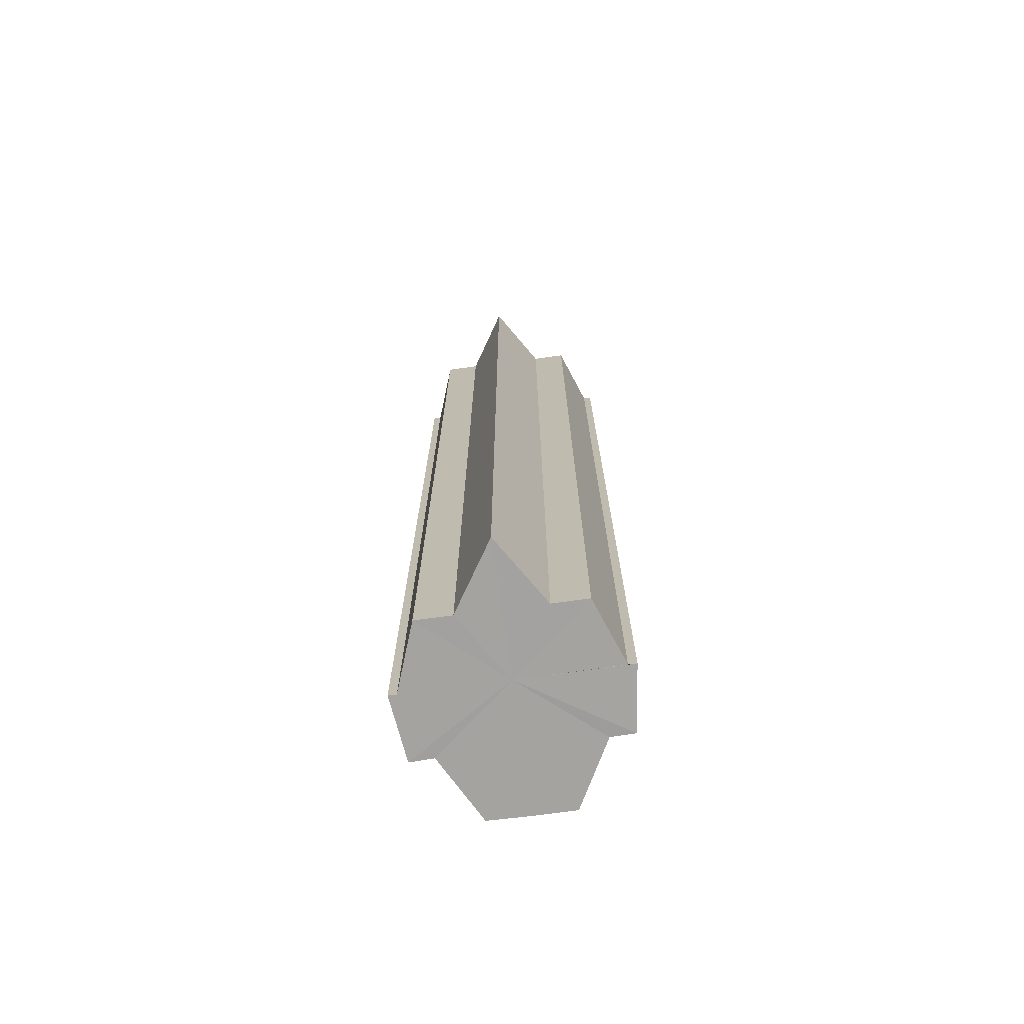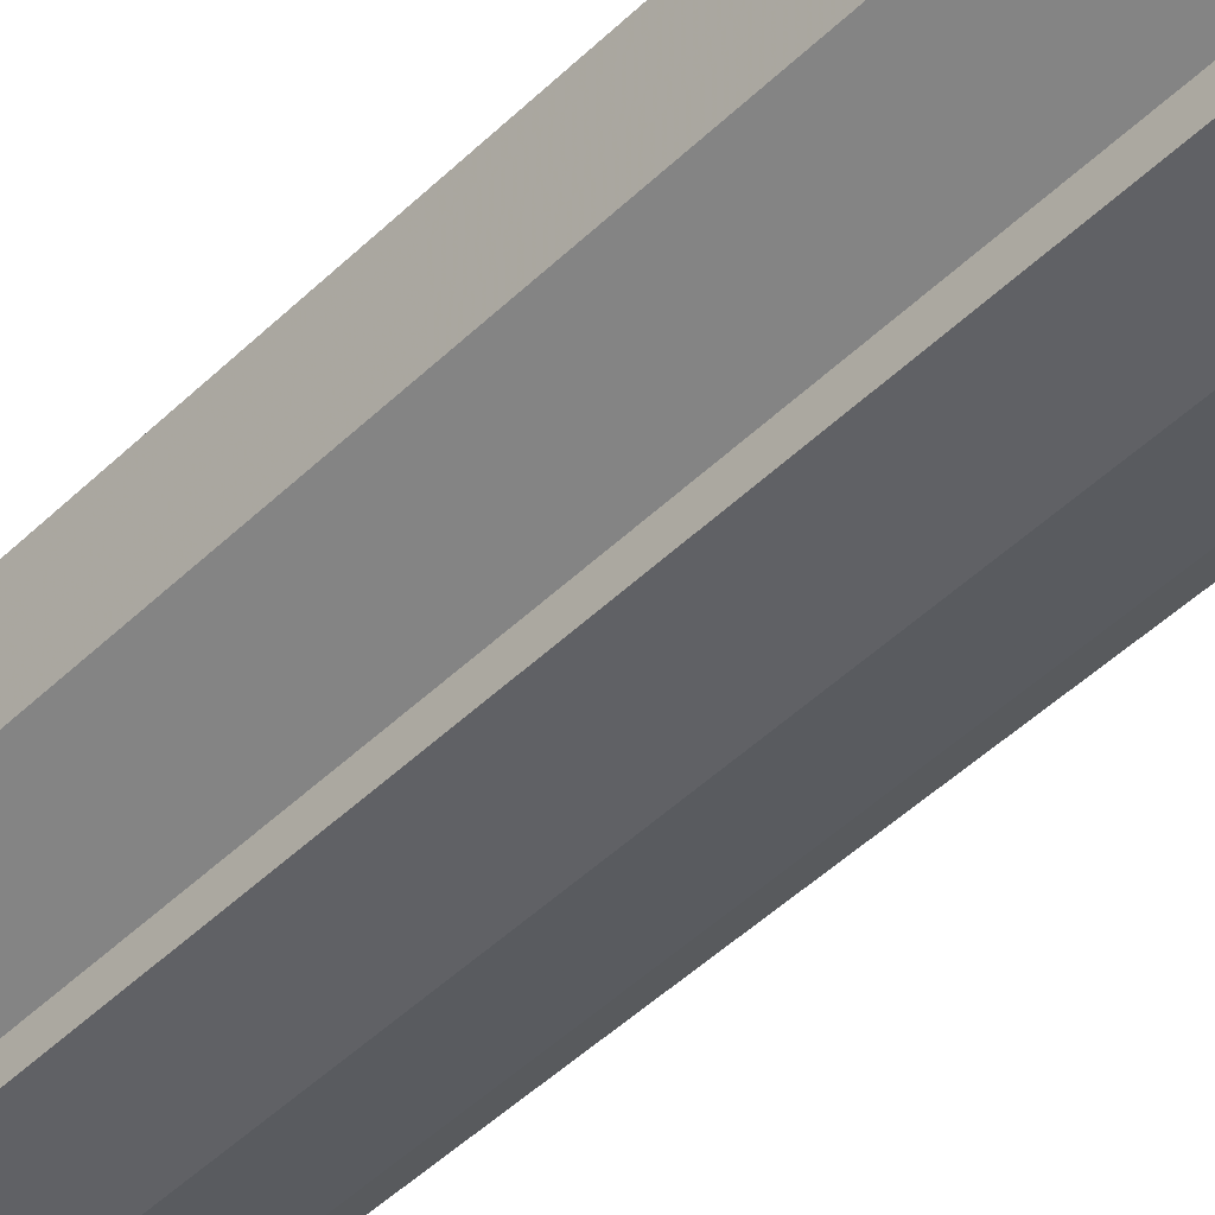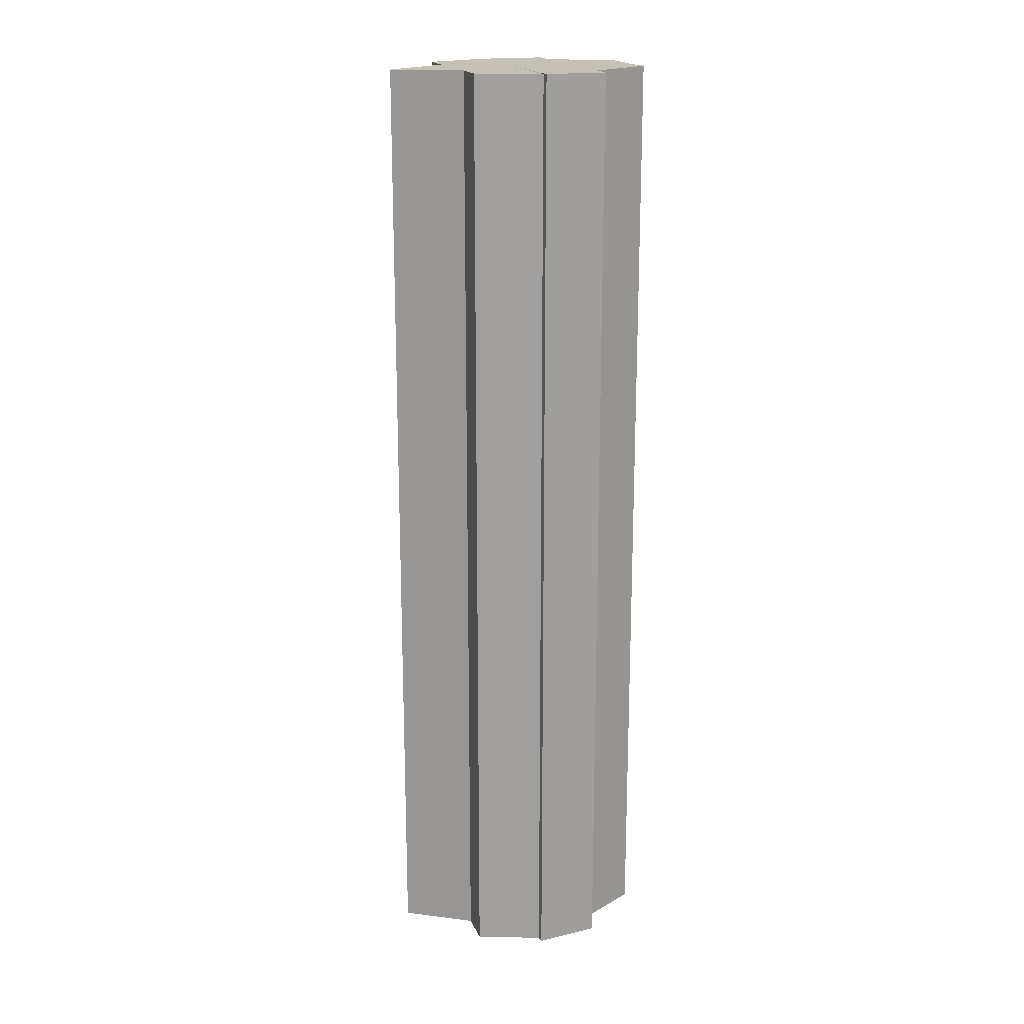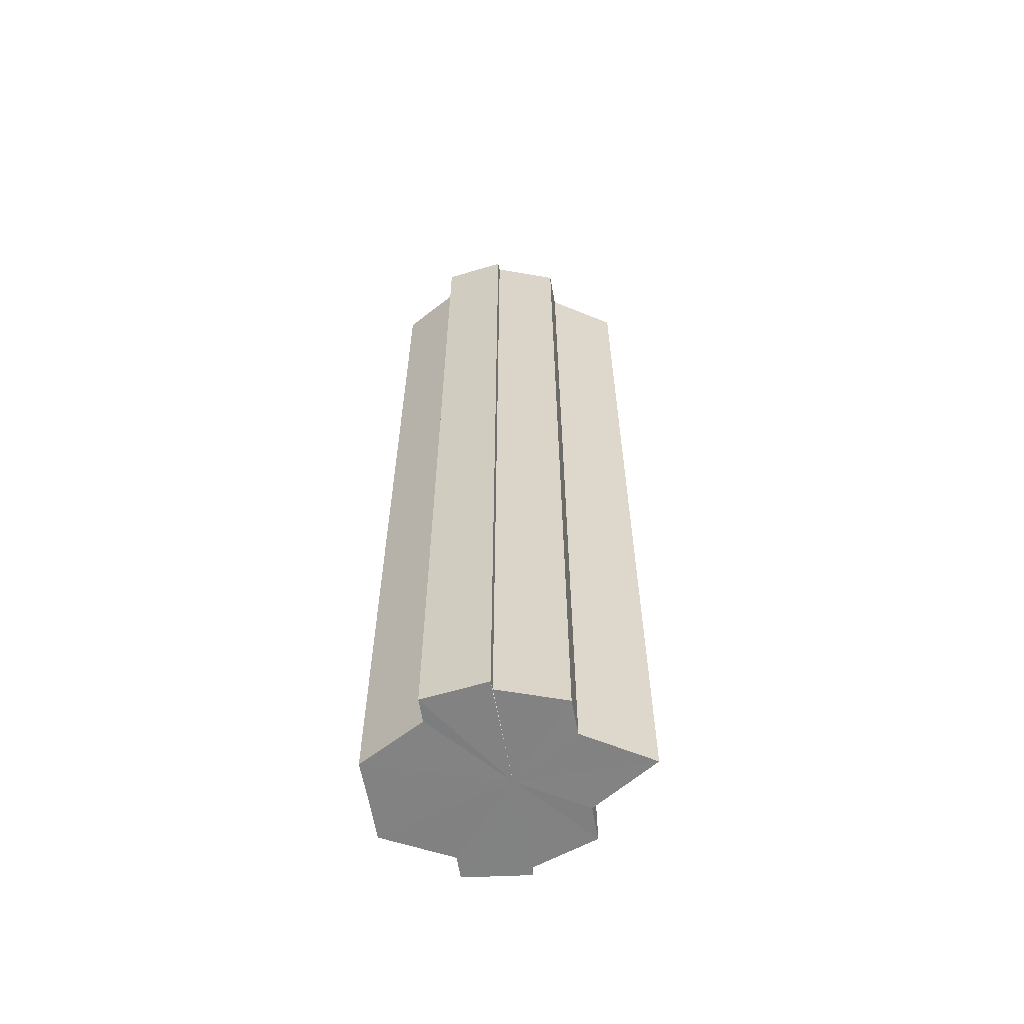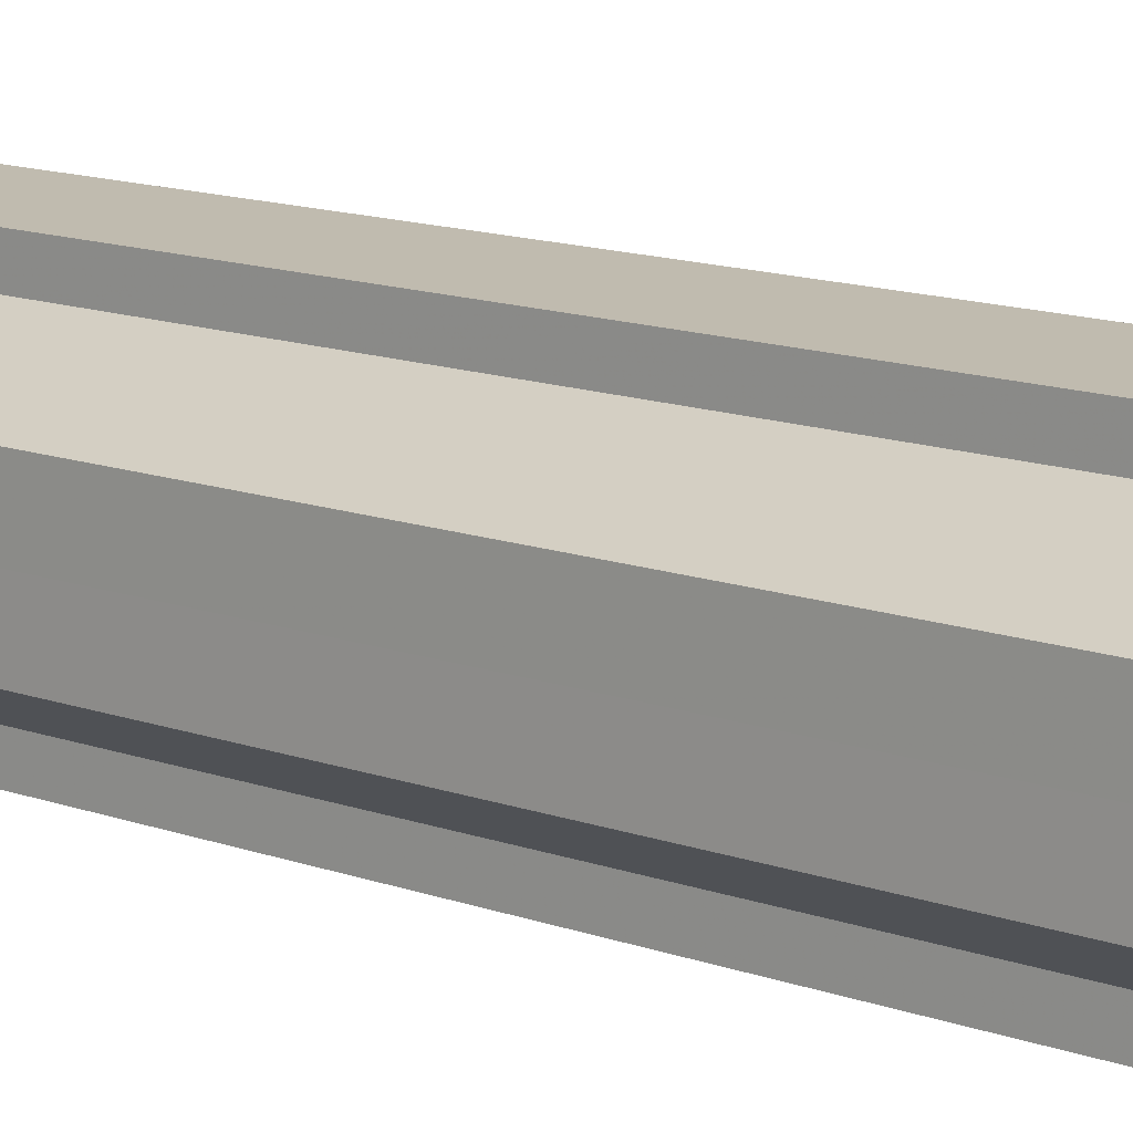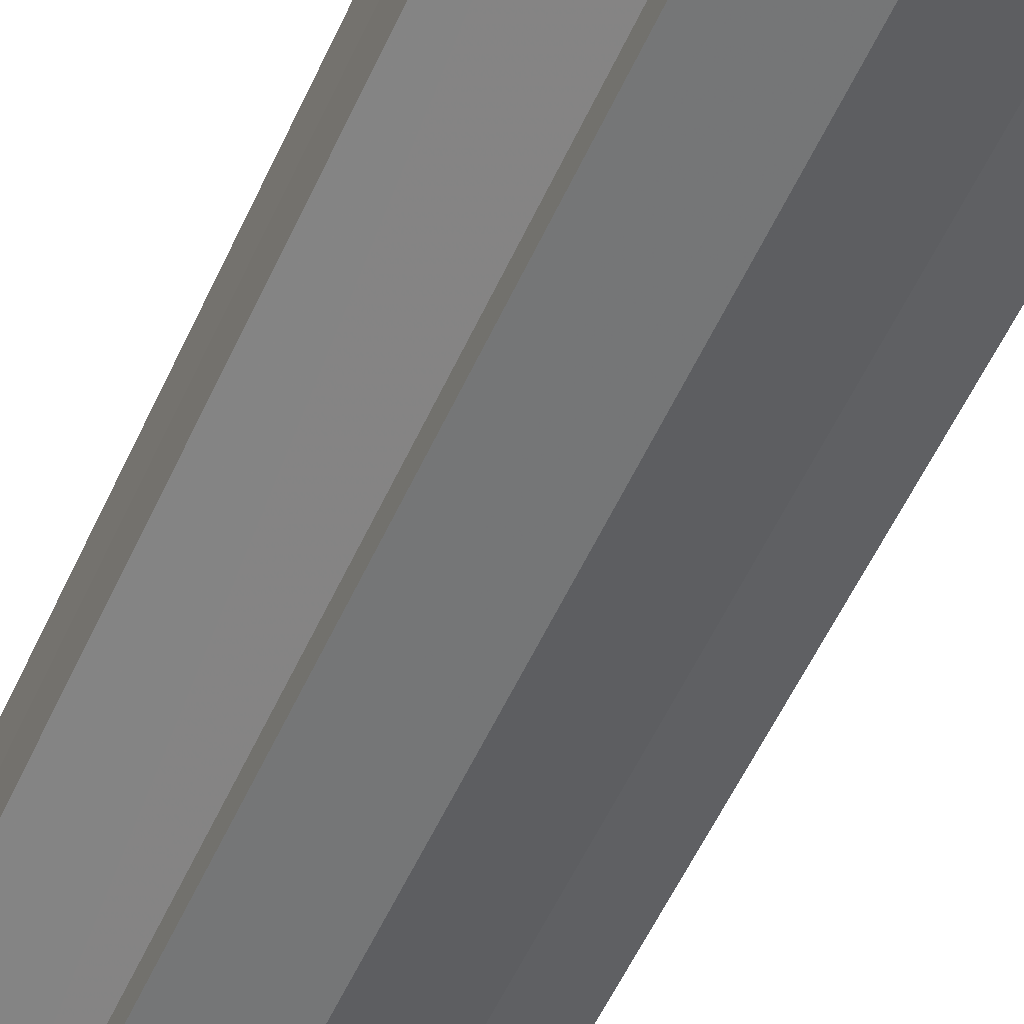
<metadata>
{"format":"obj","ext":"obj","renderer":"f3d","projection":"perspective","resolution":1024,"background":"white","views":[{"elev":-72.8,"azim":-82.2,"up":"+Y"},{"elev":-46.3,"azim":137.8,"up":"+Z"},{"elev":18.5,"azim":-18.2,"up":"+Y"},{"elev":-60.8,"azim":-170.2,"up":"+Y"},{"elev":11.8,"azim":132.9,"up":"+Z"},{"elev":-54.6,"azim":156.0,"up":"+Z"}]}
</metadata>
<code>
o 21331
v 2221 1865 9.699
v 2221 1865 9.705
v 2221 1865 9.699
v 2221 1865 9.711
v 2221 1865 9.705
v 2221 1865 9.715
v 2221 1865 9.711
v 2221 1865 9.693
v 2221 1865 9.693
v 2221 1865 9.687
v 2221 1865 9.687
v 2221 1865 9.684
v 2221 1865 9.684
v 2221 1865 9.687
v 2221 1865 9.687
v 2221 1865 9.693
v 2221 1865 9.693
v 2221 1865 9.699
v 2221 1865 9.699
v 2221 1865 9.705
v 2221 1865 9.705
v 2221 1865 9.711
v 2221 1865 9.711
v 2221 1865 9.715
v 2221 1865 9.715
v 2221 1865 9.699
v 2221 1865 9.711
v 2221 1865 9.716
v 2221 1865 9.715
v 2221 1865 9.716
v 2221 1865 9.715
v 2221 1865 9.716
v 2221 1865 9.705
v 2221 1865 9.699
v 2221 1865 9.693
v 2221 1865 9.687
v 2221 1865 9.684
v 2221 1865 9.682
v 2221 1865 9.684
v 2221 1865 9.682
v 2221 1865 9.684
v 2221 1865 9.682
v 2221 1865 9.684
v 2221 1865 9.682
v 2221 1865 9.684
v 2221 1865 9.682
v 2221 1865 9.687
v 2221 1865 9.684
v 2221 1865 9.693
v 2221 1865 9.687
v 2221 1865 9.699
v 2221 1865 9.693
v 2221 1865 9.699
v 2221 1865 9.693
v 2221 1865 9.687
v 2221 1865 9.693
v 2221 1865 9.684
v 2221 1865 9.687
v 2221 1865 9.699
v 2221 1865 9.684
v 2221 1865 9.687
v 2221 1865 9.693
v 2221 1865 9.699
v 2221 1865 9.705
v 2221 1865 9.711
v 2221 1865 9.715
v 2221 1865 9.716
v 2221 1865 9.687
v 2221 1865 9.684
v 2221 1865 9.693
v 2221 1865 9.699
v 2221 1865 9.705
v 2221 1865 9.711
v 2221 1865 9.715
v 2221 1865 9.716
v 2221 1865 9.715
v 2221 1865 9.716
v 2221 1865 9.716
v 2221 1865 9.715
v 2221 1865 9.715
v 2221 1865 9.711
v 2221 1865 9.705
v 2221 1865 9.711
v 2221 1865 9.699
v 2221 1865 9.705
v 2221 1865 9.715
v 2221 1865 9.711
v 2221 1865 9.711
v 2221 1865 9.705
v 2221 1865 9.705
v 2221 1865 9.699
v 2221 1865 9.699
v 2221 1865 9.693
v 2221 1865 9.687
v 2221 1865 9.684
v 2221 1865 9.705
v 2221 1865 9.711
v 2221 1865 9.715
f 1 2 3
f 2 4 5
f 4 6 7
f 8 1 9
f 10 8 11
f 12 10 13
f 13 14 15
f 15 16 17
f 17 18 19
f 19 20 21
f 21 22 23
f 23 24 25
f 26 24 27
f 26 28 24
f 29 28 30
f 31 32 29
f 26 27 33
f 26 33 34
f 26 34 35
f 26 35 36
f 26 36 37
f 38 37 39
f 40 41 38
f 26 37 42
f 43 42 44
f 45 46 43
f 47 45 48
f 49 50 47
f 51 52 49
f 53 54 51
f 54 55 56
f 55 57 58
f 59 44 60
f 59 60 61
f 59 61 62
f 59 62 63
f 59 63 64
f 59 64 65
f 59 65 66
f 59 66 67
f 59 68 69
f 59 70 68
f 59 71 70
f 59 72 71
f 59 73 72
f 59 74 73
f 75 76 77
f 78 76 79
f 80 81 79
f 81 82 83
f 82 84 85
f 86 87 88
f 88 89 90
f 90 91 92
f 26 93 91
f 26 94 93
f 26 95 94
f 26 91 96
f 26 96 97
f 26 97 98

</code>
